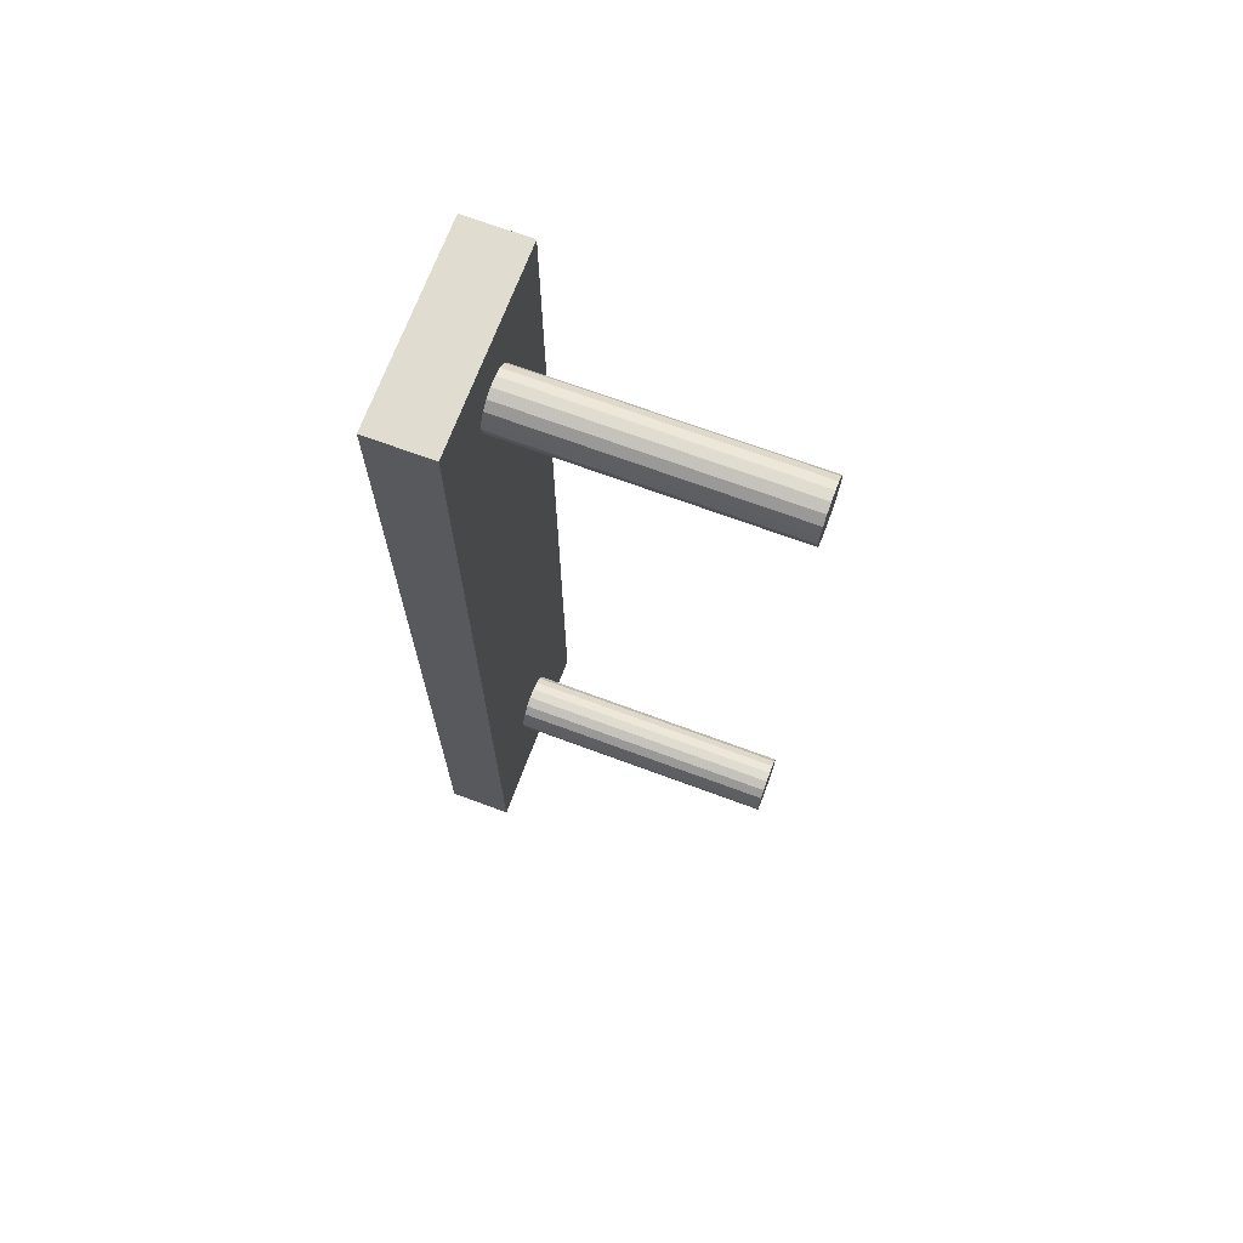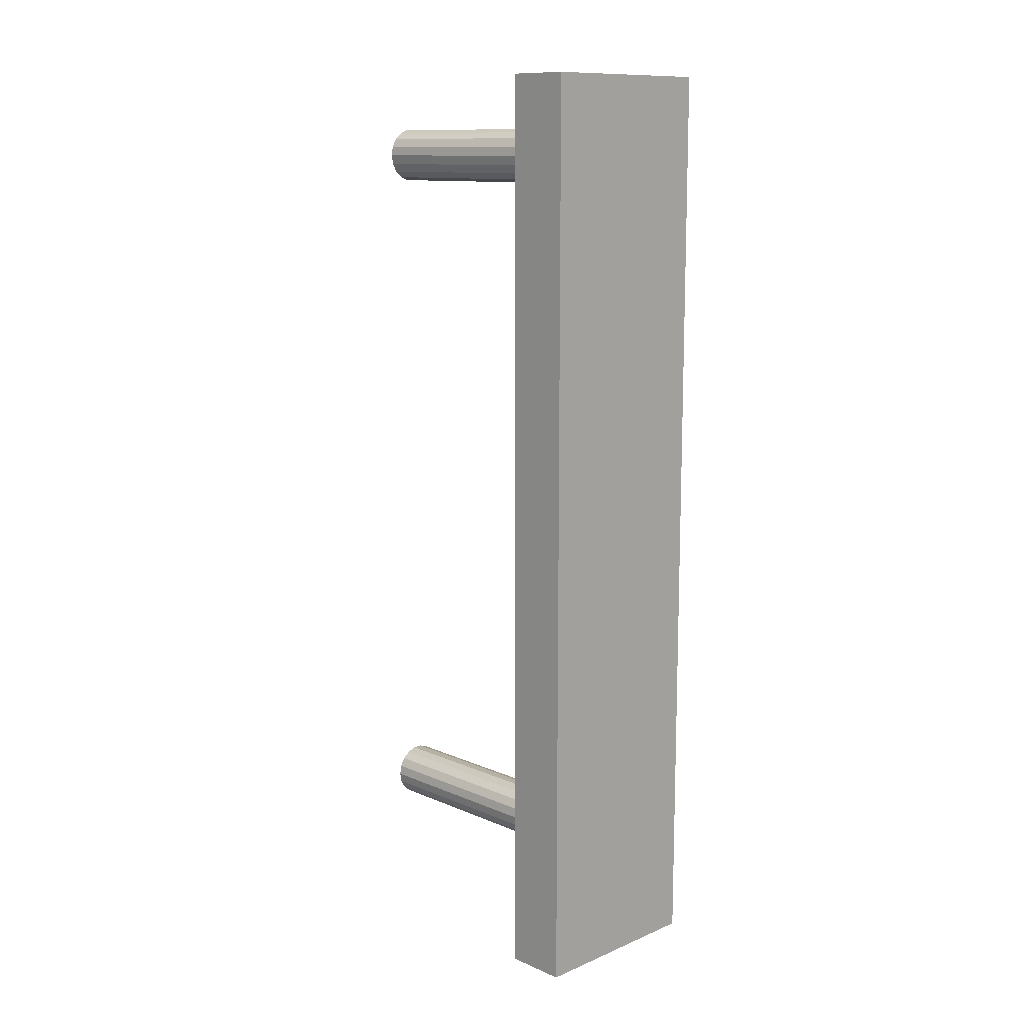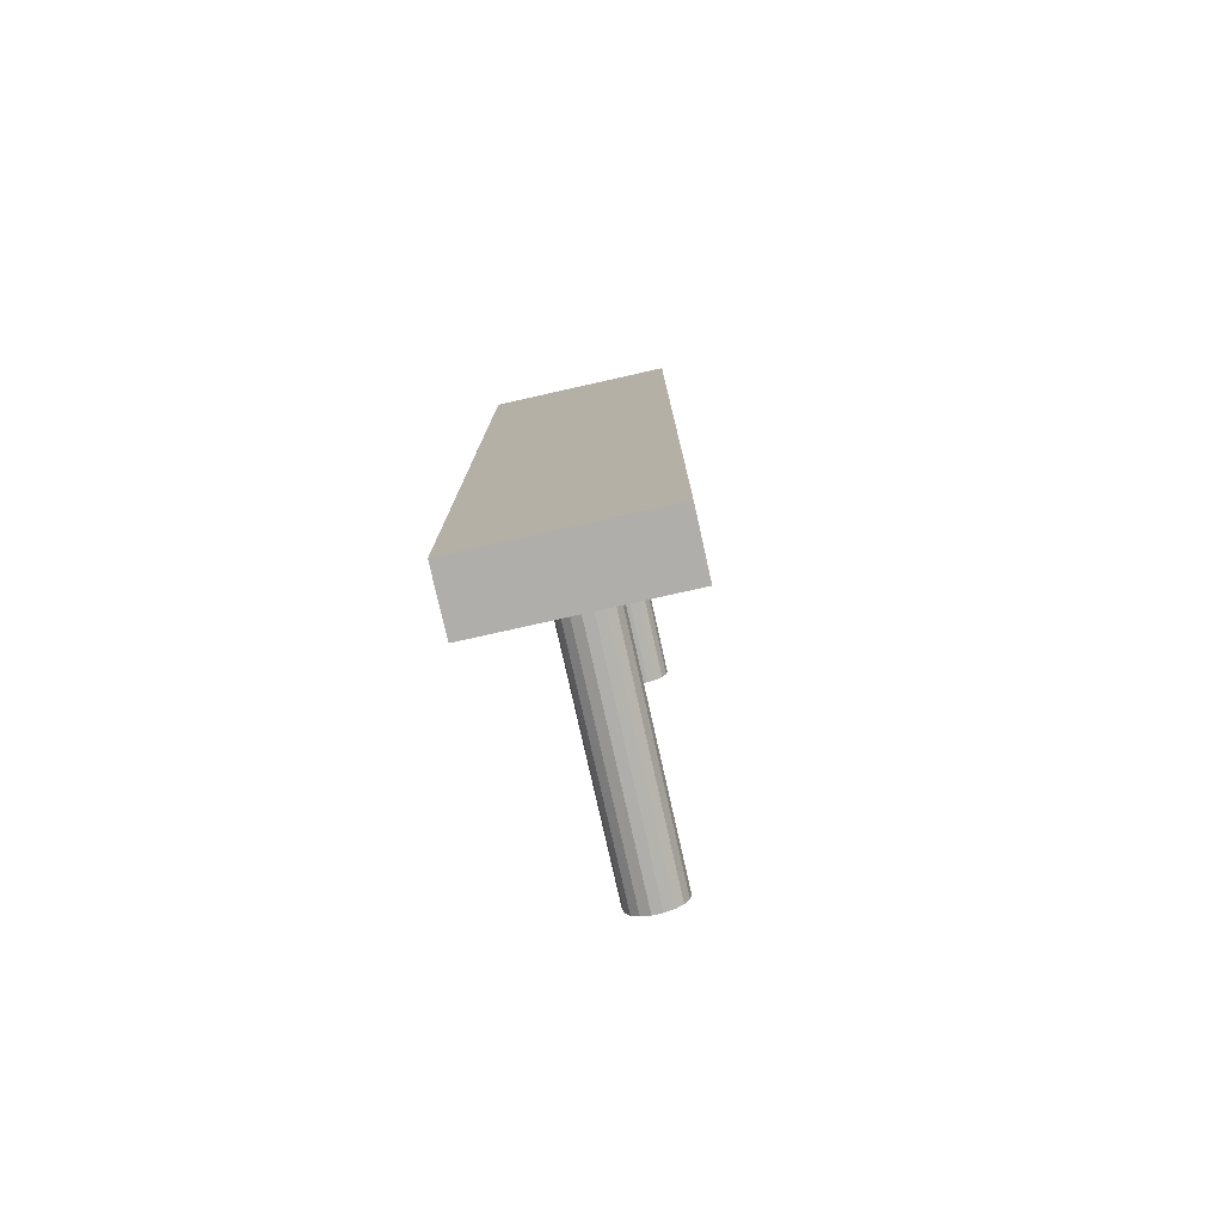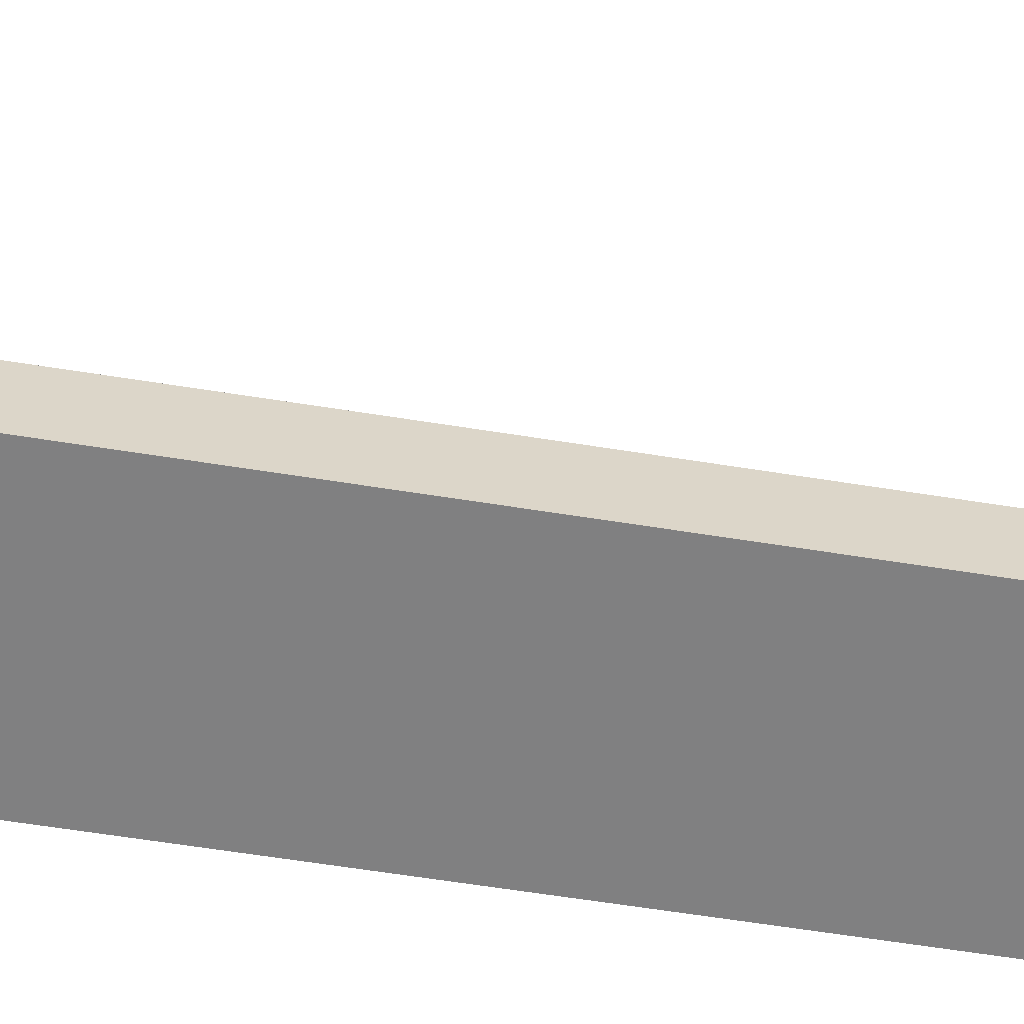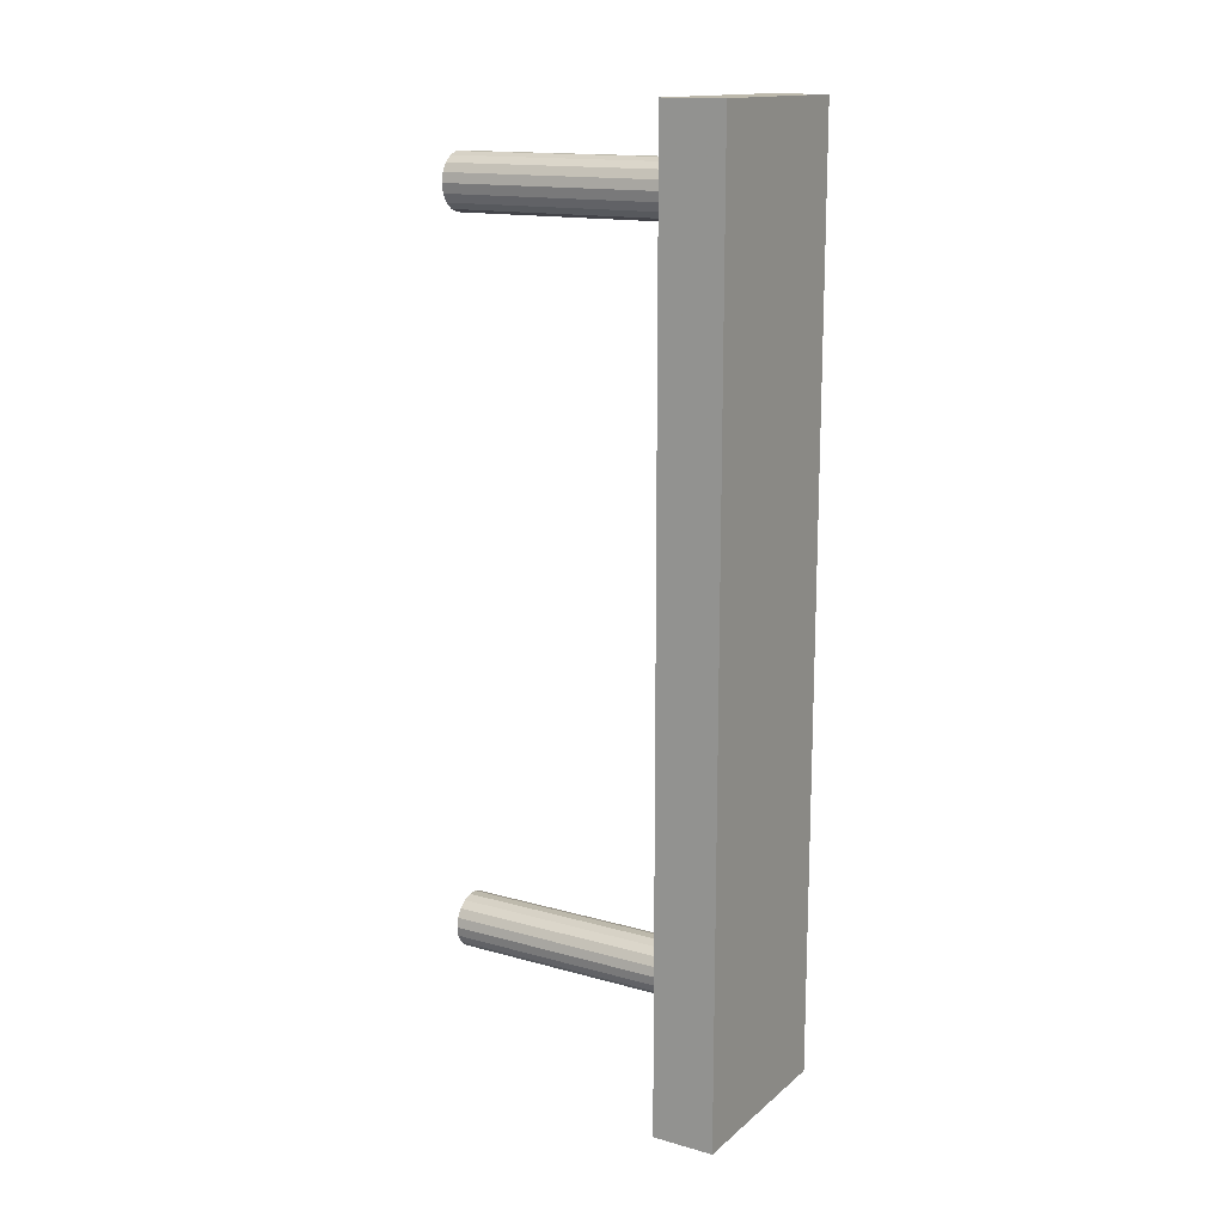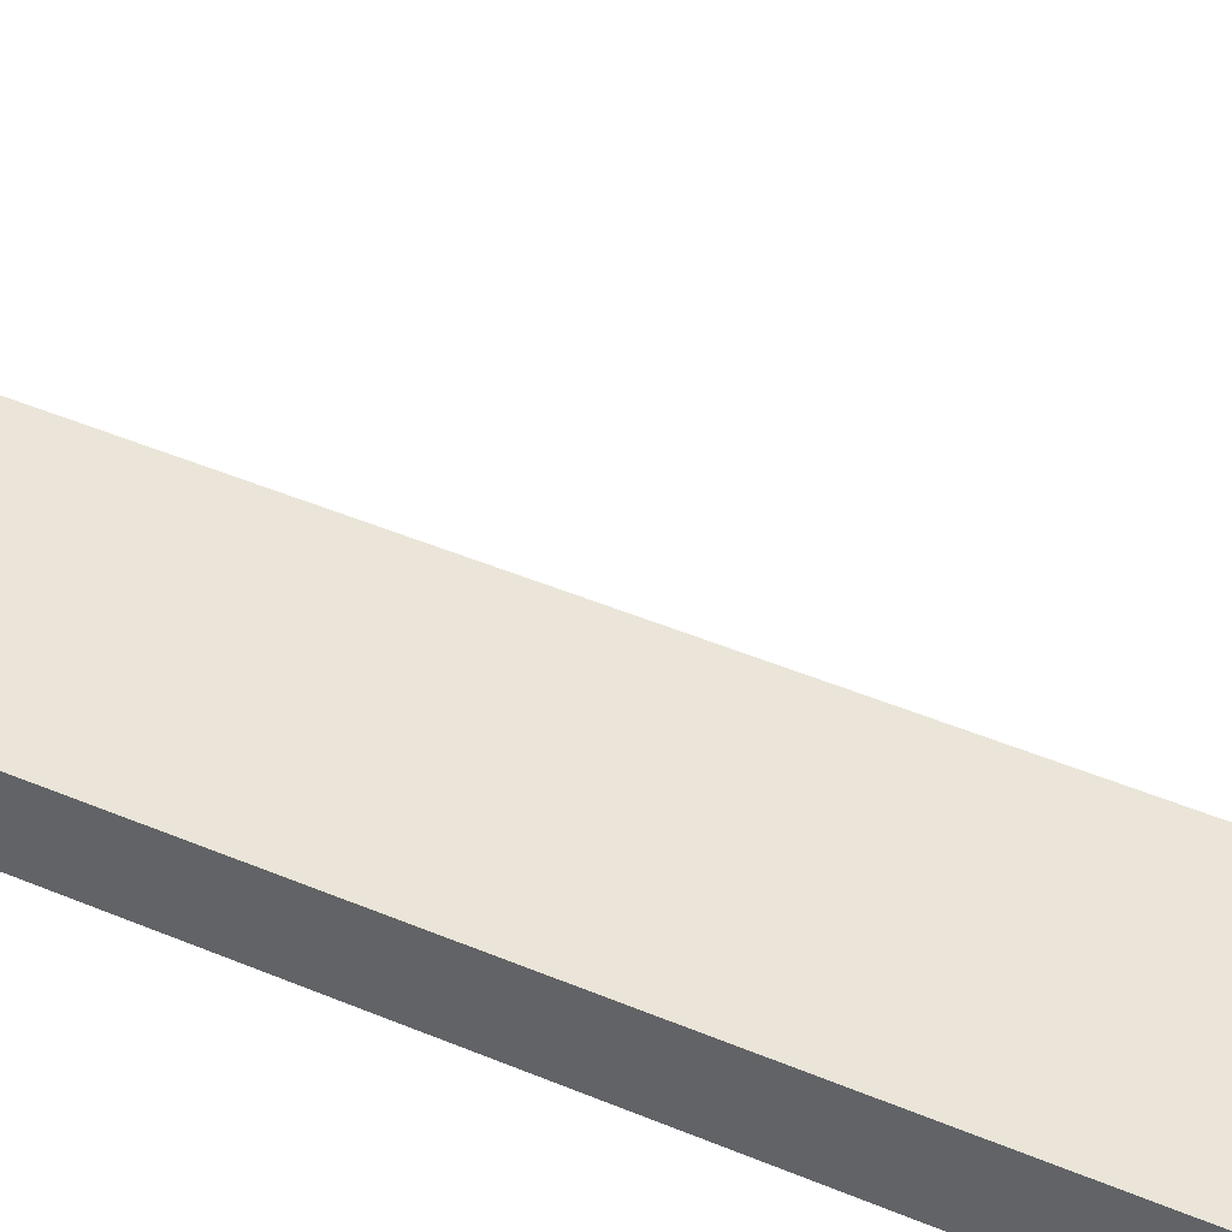
<metadata>
{"format":"obj","ext":"obj","renderer":"f3d","projection":"perspective","resolution":1024,"background":"white","views":[{"elev":69.7,"azim":-69.6,"up":"+Y"},{"elev":11.8,"azim":135.5,"up":"+Y"},{"elev":-77.8,"azim":-167.4,"up":"+Y"},{"elev":-60.2,"azim":-99.4,"up":"+Z"},{"elev":15.0,"azim":121.0,"up":"+Y"},{"elev":44.9,"azim":116.2,"up":"+Z"}]}
</metadata>
<code>
v  -30.46 -40.12 -25
v  -30.46 259.9 -25
v  30.46 259.9 -25
v  30.46 -40.12 -25
v  30.46 -40.12 -5
v  -30.46 -40.12 -5
v  -30.46 259.9 -5
v  30.46 259.9 -5
v  -9 0.0001 -5
v  -8.457 3.078 -5
v  -6.894 5.785 -5
v  -4.5 7.794 -5
v  -1.563 8.863 -5
v  1.563 8.863 -5
v  4.5 7.794 -5
v  6.894 5.785 -5
v  8.457 3.078 -5
v  9 0.0001 -5
v  8.457 -3.078 -5
v  6.894 -5.785 -5
v  4.5 -7.794 -5
v  1.563 -8.863 -5
v  -1.563 -8.863 -5
v  -4.5 -7.794 -5
v  -6.894 -5.785 -5
v  -8.457 -3.078 -5
v  -9 234.3 -5
v  -8.457 237.4 -5
v  -6.894 240.1 -5
v  -4.5 242.1 -5
v  -1.563 243.2 -5
v  1.563 243.2 -5
v  4.5 242.1 -5
v  6.894 240.1 -5
v  8.457 237.4 -5
v  9 234.3 -5
v  8.457 231.3 -5
v  6.894 228.6 -5
v  4.5 226.6 -5
v  1.563 225.5 -5
v  -1.563 225.5 -5
v  -4.5 226.6 -5
v  -6.894 228.6 -5
v  -8.457 231.3 -5
v  -9 234.3 0.0002
v  -8.457 237.4 0.0002
v  -6.894 240.1 0.0002
v  -4.5 242.1 0.0002
v  -1.563 243.2 0.0002
v  1.563 243.2 0.0002
v  4.5 242.1 0.0002
v  6.894 240.1 0.0002
v  8.457 237.4 0.0002
v  9 234.3 0.0002
v  8.457 231.3 0.0002
v  6.894 228.6 0.0002
v  4.5 226.6 0.0002
v  1.563 225.5 0.0002
v  -1.563 225.5 0.0002
v  -4.5 226.6 0.0002
v  -6.894 228.6 0.0002
v  -8.457 231.3 0.0002
v  -9 234.3 20
v  -8.457 237.4 20
v  -6.894 240.1 20
v  -4.5 242.1 20
v  -1.563 243.2 20
v  1.563 243.2 20
v  4.5 242.1 20
v  6.894 240.1 20
v  8.457 237.4 20
v  9 234.3 20
v  8.457 231.3 20
v  6.894 228.6 20
v  4.5 226.6 20
v  1.563 225.5 20
v  -1.563 225.5 20
v  -4.5 226.6 20
v  -6.894 228.6 20
v  -8.457 231.3 20
v  -9 234.3 40
v  -8.457 237.4 40
v  -6.894 240.1 40
v  -4.5 242.1 40
v  -1.563 243.2 40
v  1.563 243.2 40
v  4.5 242.1 40
v  6.894 240.1 40
v  8.457 237.4 40
v  9 234.3 40
v  8.457 231.3 40
v  6.894 228.6 40
v  4.5 226.6 40
v  1.563 225.5 40
v  -1.563 225.5 40
v  -4.5 226.6 40
v  -6.894 228.6 40
v  -8.457 231.3 40
v  -9 234.3 60
v  -8.457 237.4 60
v  -6.894 240.1 60
v  -4.5 242.1 60
v  -1.563 243.2 60
v  1.563 243.2 60
v  4.5 242.1 60
v  6.894 240.1 60
v  8.457 237.4 60
v  9 234.3 60
v  8.457 231.3 60
v  6.894 228.6 60
v  4.5 226.6 60
v  1.563 225.5 60
v  -1.563 225.5 60
v  -4.5 226.6 60
v  -6.894 228.6 60
v  -8.457 231.3 60
v  -9 234.3 80
v  -8.457 237.4 80
v  -6.894 240.1 80
v  -4.5 242.1 80
v  -1.563 243.2 80
v  1.563 243.2 80
v  4.5 242.1 80
v  6.894 240.1 80
v  8.457 237.4 80
v  9 234.3 80
v  8.457 231.3 80
v  6.894 228.6 80
v  4.5 226.6 80
v  1.563 225.5 80
v  -1.563 225.5 80
v  -4.5 226.6 80
v  -6.894 228.6 80
v  -8.457 231.3 80
v  8.457 3.078 0.0002
v  9 0.0001 0.0002
v  6.894 5.785 0.0002
v  8.457 3.078 20
v  9 0.0001 20
v  8.457 -3.078 0.0002
v  4.5 7.794 0.0002
v  6.894 5.785 20
v  8.457 -3.078 20
v  8.457 3.078 40
v  9 0.0001 40
v  6.894 -5.785 0.0002
v  1.563 8.863 0.0002
v  4.5 7.794 20
v  6.894 5.785 40
v  6.894 -5.785 20
v  8.457 -3.078 40
v  8.457 3.078 60
v  9 0.0001 60
v  4.5 -7.794 0.0002
v  -1.563 8.863 0.0002
v  1.563 8.863 20
v  4.5 7.794 40
v  6.894 5.785 60
v  4.5 -7.794 20
v  6.894 -5.785 40
v  8.457 -3.078 60
v  8.457 3.078 80
v  9 0.0001 80
v  1.563 -8.863 0.0002
v  -4.5 7.794 0.0002
v  -1.563 8.863 20
v  1.563 8.863 40
v  4.5 7.794 60
v  6.894 5.785 80
v  1.563 -8.863 20
v  4.5 -7.794 40
v  6.894 -5.785 60
v  8.457 -3.078 80
v  4.5 7.794 80
v  1.563 8.863 80
v  -1.563 8.863 80
v  -4.5 7.794 80
v  -6.894 5.785 80
v  -8.457 3.078 80
v  -9 0.0001 80
v  -8.457 -3.078 80
v  -6.894 -5.785 80
v  -4.5 -7.794 80
v  -1.563 -8.863 80
v  1.563 -8.863 80
v  4.5 -7.794 80
v  6.894 -5.785 80
v  -1.563 -8.863 0.0002
v  -6.894 5.785 0.0002
v  -4.5 7.794 20
v  -1.563 8.863 40
v  1.563 8.863 60
v  -1.563 -8.863 20
v  1.563 -8.863 40
v  4.5 -7.794 60
v  -1.563 8.863 60
v  -4.5 7.794 60
v  -6.894 5.785 60
v  -8.457 3.078 60
v  -9 0.0001 60
v  -8.457 -3.078 60
v  -6.894 -5.785 60
v  -4.5 -7.794 60
v  -1.563 -8.863 60
v  1.563 -8.863 60
v  -4.5 -7.794 0.0002
v  -8.457 3.078 0.0002
v  -6.894 5.785 20
v  -4.5 7.794 40
v  -4.5 -7.794 20
v  -1.563 -8.863 40
v  -6.894 5.785 40
v  -8.457 3.078 40
v  -9 0.0001 40
v  -8.457 -3.078 40
v  -6.894 -5.785 40
v  -4.5 -7.794 40
v  -6.894 -5.785 0.0002
v  -9 0.0001 0.0002
v  -8.457 3.078 20
v  -6.894 -5.785 20
v  -9 0.0001 20
v  -8.457 -3.078 20
v  -8.457 -3.078 0.0002
o Box001
g Box001
f 1 2 3 4
f 1 4 5 6
f 2 1 6 7
f 3 2 7 8
f 4 3 8 5
f 6 9 10 11 12 13 14 15 16 17 18 19 20 21 22 23 24 25 26 9 6 5 8 7 27 28 29 30 31 32 33 34 35 36 37 38 39 40 41 42 43 44 27 7
f 27 45 46 28
f 28 46 47 29
f 29 47 48 30
f 30 48 49 31
f 31 49 50 32
f 32 50 51 33
f 33 51 52 34
f 34 52 53 35
f 35 53 54 36
f 36 54 55 37
f 37 55 56 38
f 38 56 57 39
f 39 57 58 40
f 40 58 59 41
f 41 59 60 42
f 42 60 61 43
f 43 61 62 44
f 44 62 45 27
f 46 45 63 64
f 47 46 64 65
f 48 47 65 66
f 49 48 66 67
f 50 49 67 68
f 51 50 68 69
f 52 51 69 70
f 53 52 70 71
f 54 53 71 72
f 55 54 72 73
f 56 55 73 74
f 57 56 74 75
f 58 57 75 76
f 59 58 76 77
f 60 59 77 78
f 61 60 78 79
f 62 61 79 80
f 45 62 80 63
f 64 63 81 82
f 65 64 82 83
f 66 65 83 84
f 67 66 84 85
f 68 67 85 86
f 69 68 86 87
f 70 69 87 88
f 71 70 88 89
f 72 71 89 90
f 73 72 90 91
f 74 73 91 92
f 75 74 92 93
f 76 75 93 94
f 77 76 94 95
f 78 77 95 96
f 79 78 96 97
f 80 79 97 98
f 63 80 98 81
f 82 81 99 100
f 83 82 100 101
f 84 83 101 102
f 85 84 102 103
f 86 85 103 104
f 87 86 104 105
f 88 87 105 106
f 89 88 106 107
f 90 89 107 108
f 91 90 108 109
f 92 91 109 110
f 93 92 110 111
f 94 93 111 112
f 95 94 112 113
f 96 95 113 114
f 97 96 114 115
f 98 97 115 116
f 81 98 116 99
f 100 99 117 118
f 101 100 118 119
f 102 101 119 120
f 103 102 120 121
f 104 103 121 122
f 105 104 122 123
f 106 105 123 124
f 107 106 124 125
f 108 107 125 126
f 109 108 126 127
f 110 109 127 128
f 111 110 128 129
f 112 111 129 130
f 113 112 130 131
f 114 113 131 132
f 115 114 132 133
f 116 115 133 134
f 99 116 134 117
f 127 126 125 124 123 122 121 120 119 118 117 134 133 132 131 130 129 128
f 17 135 136 18
f 16 137 135 17
f 136 135 138 139
f 18 136 140 19
f 15 141 137 16
f 135 137 142 138
f 140 136 139 143
f 139 138 144 145
f 19 140 146 20
f 14 147 141 15
f 137 141 148 142
f 138 142 149 144
f 146 140 143 150
f 143 139 145 151
f 145 144 152 153
f 20 146 154 21
f 13 155 147 14
f 141 147 156 148
f 142 148 157 149
f 144 149 158 152
f 154 146 150 159
f 150 143 151 160
f 151 145 153 161
f 153 152 162 163
f 21 154 164 22
f 12 165 155 13
f 147 155 166 156
f 148 156 167 157
f 149 157 168 158
f 152 158 169 162
f 164 154 159 170
f 159 150 160 171
f 160 151 161 172
f 161 153 163 173
f 173 163 162 169 174 175 176 177 178 179 180 181 182 183 184 185 186 187
f 22 164 188 23
f 11 189 165 12
f 155 165 190 166
f 156 166 191 167
f 157 167 192 168
f 158 168 174 169
f 188 164 170 193
f 170 159 171 194
f 171 160 172 195
f 172 161 173 187
f 168 192 175 174
f 192 196 176 175
f 196 197 177 176
f 197 198 178 177
f 198 199 179 178
f 199 200 180 179
f 200 201 181 180
f 201 202 182 181
f 202 203 183 182
f 203 204 184 183
f 204 205 185 184
f 205 195 186 185
f 195 172 187 186
f 23 188 206 24
f 10 207 189 11
f 165 189 208 190
f 166 190 209 191
f 167 191 196 192
f 206 188 193 210
f 193 170 194 211
f 194 171 195 205
f 191 209 197 196
f 209 212 198 197
f 212 213 199 198
f 213 214 200 199
f 214 215 201 200
f 215 216 202 201
f 216 217 203 202
f 217 211 204 203
f 211 194 205 204
f 24 206 218 25
f 9 219 207 10
f 189 207 220 208
f 190 208 212 209
f 218 206 210 221
f 210 193 211 217
f 208 220 213 212
f 220 222 214 213
f 222 223 215 214
f 223 221 216 215
f 221 210 217 216
f 25 218 224 26
f 26 224 219 9
f 207 219 222 220
f 224 218 221 223
f 219 224 223 222

</code>
